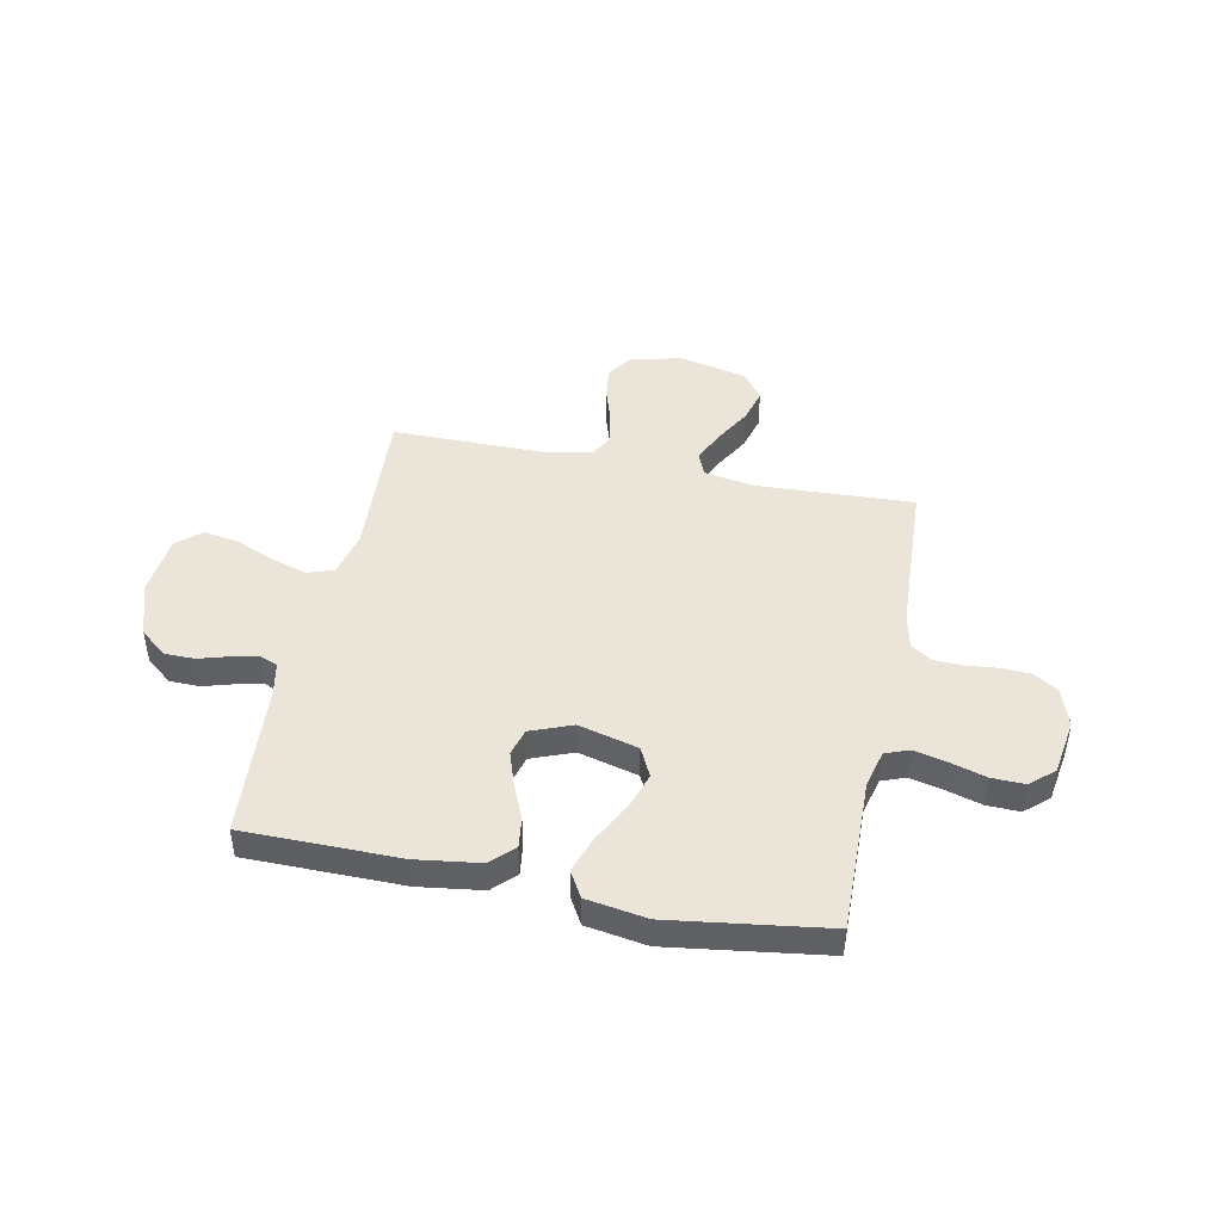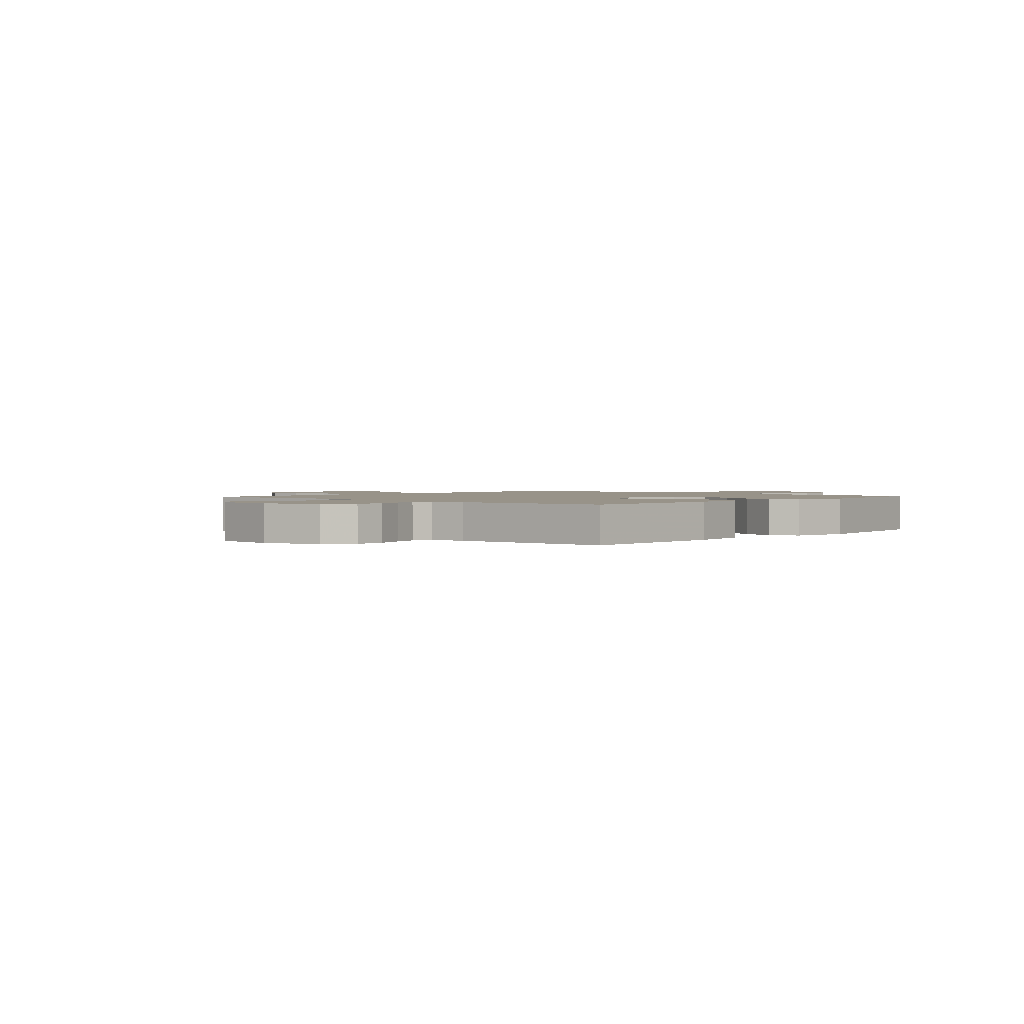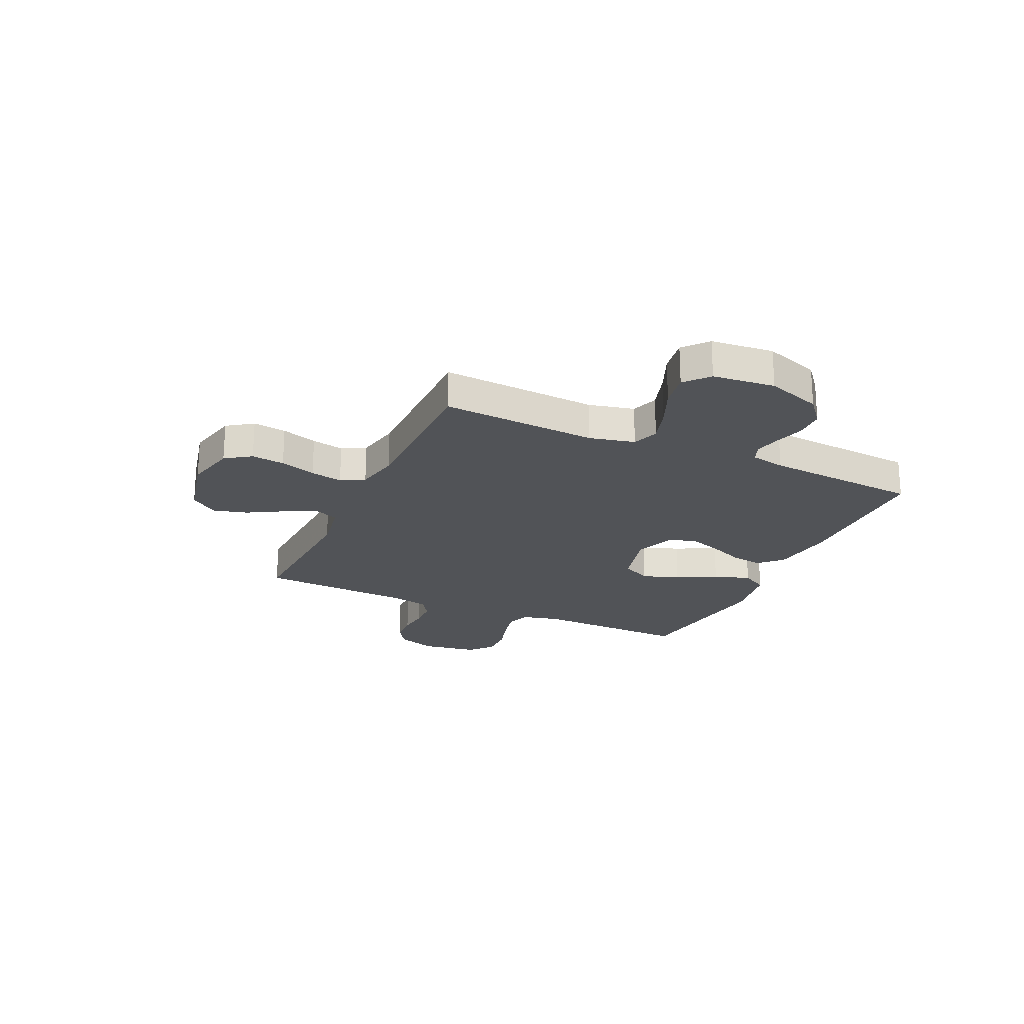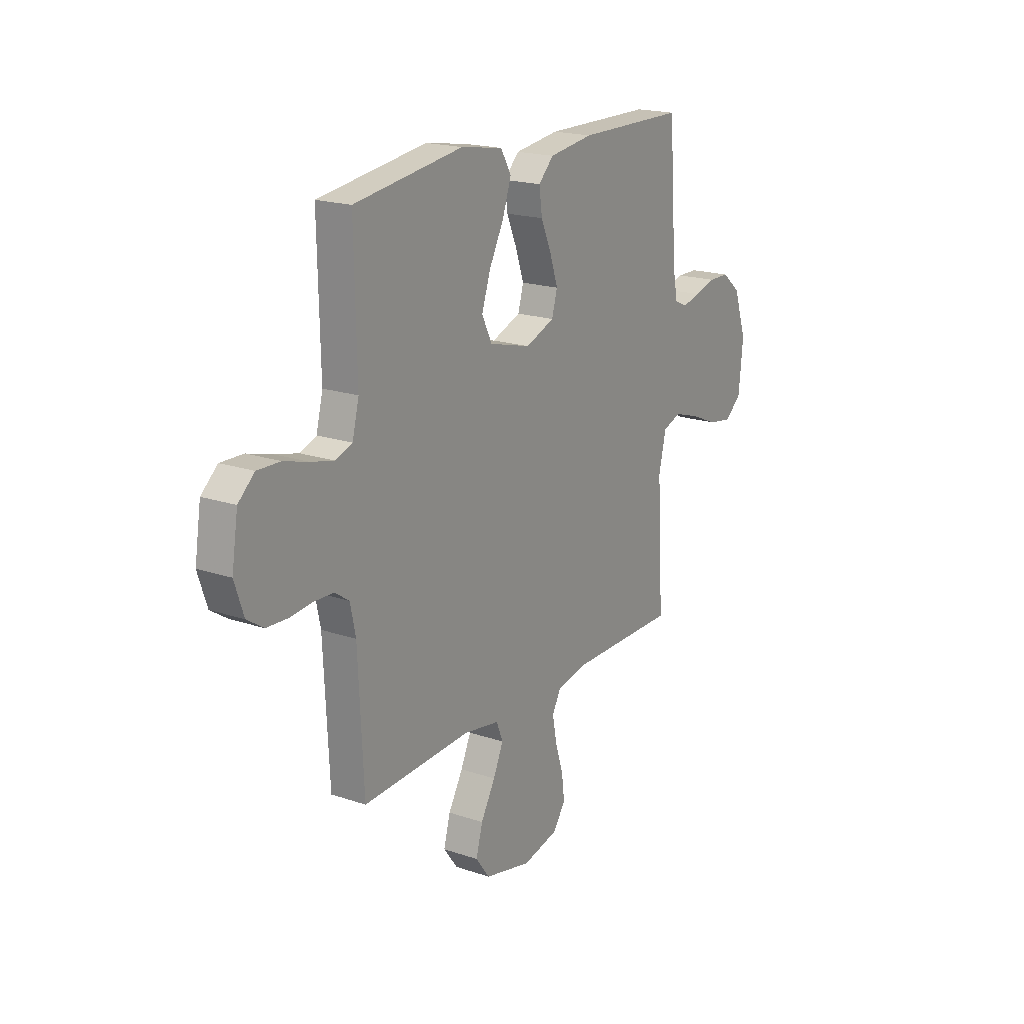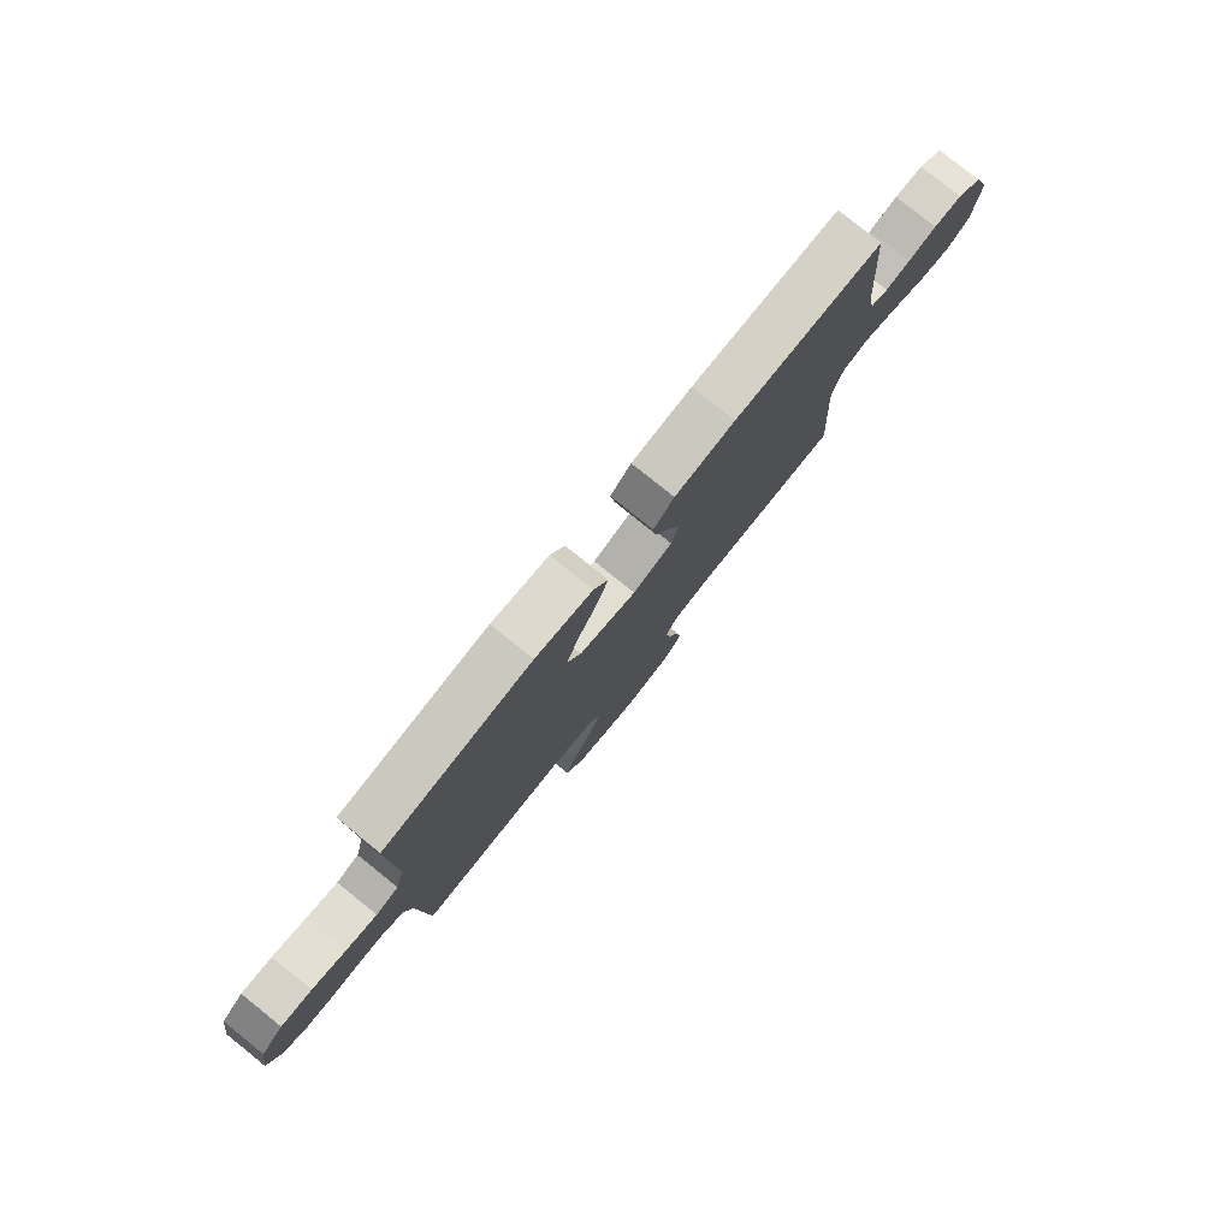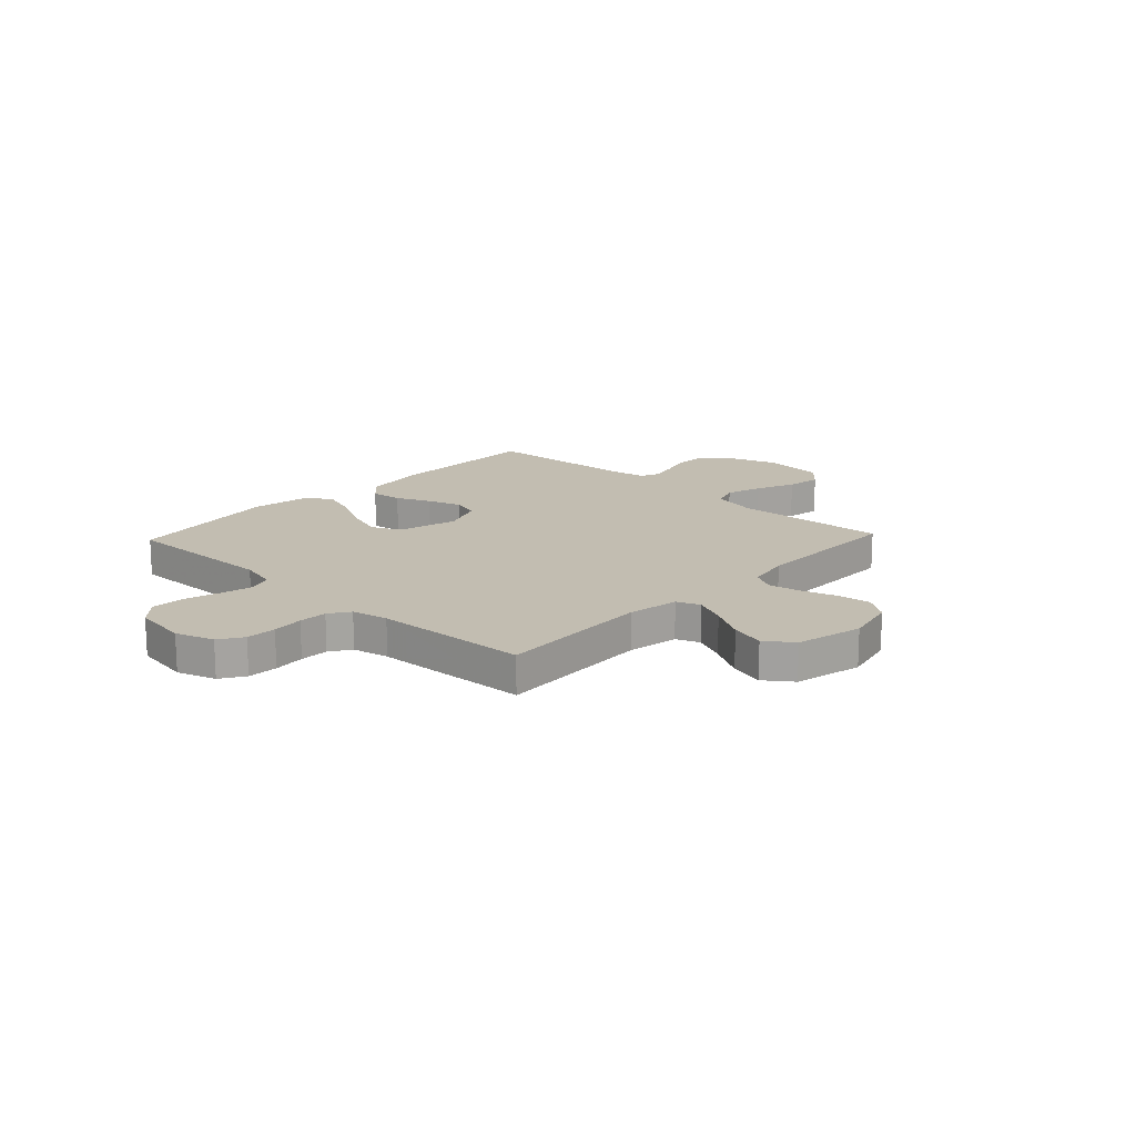
<metadata>
{"format":"obj","ext":"obj","renderer":"f3d","projection":"perspective","resolution":1024,"background":"white","views":[{"elev":45.1,"azim":11.5,"up":"+Y"},{"elev":1.6,"azim":-48.3,"up":"+Y"},{"elev":-22.2,"azim":-114.6,"up":"+Y"},{"elev":19.1,"azim":122.5,"up":"+Z"},{"elev":79.5,"azim":128.8,"up":"+Z"},{"elev":16.8,"azim":133.2,"up":"+Y"}]}
</metadata>
<code>
v 0.5 0.07 0.5
v 0.494 0.07 0.2
v 0.512 0.07 0.128
v 0.558 0.07 0.111
v 0.621 0.07 0.126
v 0.69 0.07 0.146
v 0.753 0.07 0.148
v 0.798 0.07 0.108
v 0.815 0.07 0
v 0.79 0.07 -0.074
v 0.744 0.07 -0.104
v 0.686 0.07 -0.107
v 0.625 0.07 -0.101
v 0.57 0.07 -0.103
v 0.53 0.07 -0.13
v 0.515 0.07 -0.2
v 0.5 0.07 -0.5
v 0.2 0.07 -0.486
v 0.101 0.07 -0.503
v 0.083 0.07 -0.548
v 0.111 0.07 -0.61
v 0.151 0.07 -0.68
v 0.169 0.07 -0.746
v 0.13 0.07 -0.799
v 0 0.07 -0.829
v -0.099 0.07 -0.806
v -0.133 0.07 -0.757
v -0.125 0.07 -0.693
v -0.103 0.07 -0.624
v -0.091 0.07 -0.562
v -0.115 0.07 -0.517
v -0.2 0.07 -0.5
v -0.5 0.07 -0.5
v -0.482 0.07 -0.2
v -0.502 0.07 -0.113
v -0.553 0.07 -0.095
v -0.623 0.07 -0.117
v -0.698 0.07 -0.149
v -0.765 0.07 -0.16
v -0.811 0.07 -0.12
v -0.823 0.07 0
v -0.787 0.07 0.105
v -0.736 0.07 0.147
v -0.678 0.07 0.148
v -0.621 0.07 0.131
v -0.571 0.07 0.119
v -0.535 0.07 0.134
v -0.522 0.07 0.2
v -0.5 0.07 0.5
v -0.2 0.07 0.502
v -0.078 0.07 0.485
v -0.036 0.07 0.443
v -0.044 0.07 0.383
v -0.073 0.07 0.316
v -0.095 0.07 0.251
v -0.08 0.07 0.198
v 0 0.07 0.167
v 0.115 0.07 0.197
v 0.143 0.07 0.254
v 0.119 0.07 0.326
v 0.079 0.07 0.403
v 0.055 0.07 0.473
v 0.084 0.07 0.523
v 0.2 0.07 0.542
v 0.5 0 0.5
v 0.494 0 0.2
v 0.512 0 0.128
v 0.558 0 0.111
v 0.621 0 0.126
v 0.69 0 0.146
v 0.753 0 0.148
v 0.798 0 0.108
v 0.815 0 0
v 0.79 0 -0.074
v 0.744 0 -0.104
v 0.686 0 -0.107
v 0.625 0 -0.101
v 0.57 0 -0.103
v 0.53 0 -0.13
v 0.515 0 -0.2
v 0.5 0 -0.5
v 0.2 0 -0.486
v 0.101 0 -0.503
v 0.083 0 -0.548
v 0.111 0 -0.61
v 0.151 0 -0.68
v 0.169 0 -0.746
v 0.13 0 -0.799
v 0 0 -0.829
v -0.099 0 -0.806
v -0.133 0 -0.757
v -0.125 0 -0.693
v -0.103 0 -0.624
v -0.091 0 -0.562
v -0.115 0 -0.517
v -0.2 0 -0.5
v -0.5 0 -0.5
v -0.482 0 -0.2
v -0.502 0 -0.113
v -0.553 0 -0.095
v -0.623 0 -0.117
v -0.698 0 -0.149
v -0.765 0 -0.16
v -0.811 0 -0.12
v -0.823 0 0
v -0.787 0 0.105
v -0.736 0 0.147
v -0.678 0 0.148
v -0.621 0 0.131
v -0.571 0 0.119
v -0.535 0 0.134
v -0.522 0 0.2
v -0.5 0 0.5
v -0.2 0 0.502
v -0.078 0 0.485
v -0.036 0 0.443
v -0.044 0 0.383
v -0.073 0 0.316
v -0.095 0 0.251
v -0.08 0 0.198
v 0 0 0.167
v 0.115 0 0.197
v 0.143 0 0.254
v 0.119 0 0.326
v 0.079 0 0.403
v 0.055 0 0.473
v 0.084 0 0.523
v 0.2 0 0.542
f 64 1 2
f 63 64 2
f 62 63 2
f 61 62 2
f 60 61 2
f 59 60 2 3
f 58 59 3 4
f 57 58 4
f 52 53 54
f 51 52 54
f 50 51 54
f 49 50 54
f 48 49 54
f 47 48 54 55
f 46 47 55 56
f 43 44 45
f 42 43 45
f 41 42 45
f 40 41 45
f 39 40 45
f 38 39 45
f 37 38 45
f 36 37 45 46
f 46 56 57
f 36 46 57
f 35 36 57
f 32 33 34
f 35 57 4
f 34 35 4
f 32 34 4
f 31 32 4
f 27 28 29
f 26 27 29
f 25 26 29
f 24 25 29
f 23 24 29
f 22 23 29
f 21 22 29
f 20 21 29 30
f 16 17 18
f 15 16 18 19
f 11 12 13
f 10 11 13
f 9 10 13
f 8 9 13
f 7 8 13
f 6 7 13
f 5 6 13
f 5 13 14
f 4 5 14 15
f 19 20 30 31
f 4 15 19 31
f 66 65 128
f 66 128 127
f 66 127 126
f 66 126 125
f 66 125 124
f 67 66 124 123
f 68 67 123 122
f 68 122 121
f 118 117 116
f 118 116 115
f 118 115 114
f 118 114 113
f 118 113 112
f 119 118 112 111
f 120 119 111 110
f 109 108 107
f 109 107 106
f 109 106 105
f 109 105 104
f 109 104 103
f 109 103 102
f 109 102 101
f 110 109 101 100
f 121 120 110
f 121 110 100
f 121 100 99
f 98 97 96
f 68 121 99
f 68 99 98
f 68 98 96
f 68 96 95
f 93 92 91
f 93 91 90
f 93 90 89
f 93 89 88
f 93 88 87
f 93 87 86
f 93 86 85
f 94 93 85 84
f 82 81 80
f 83 82 80 79
f 77 76 75
f 77 75 74
f 77 74 73
f 77 73 72
f 77 72 71
f 77 71 70
f 77 70 69
f 78 77 69
f 79 78 69 68
f 95 94 84 83
f 95 83 79 68
f 1 65 66 2
f 2 66 67 3
f 3 67 68 4
f 4 68 69 5
f 5 69 70 6
f 6 70 71 7
f 7 71 72 8
f 8 72 73 9
f 9 73 74 10
f 10 74 75 11
f 11 75 76 12
f 12 76 77 13
f 13 77 78 14
f 14 78 79 15
f 15 79 80 16
f 16 80 81 17
f 17 81 82 18
f 18 82 83 19
f 19 83 84 20
f 20 84 85 21
f 21 85 86 22
f 22 86 87 23
f 23 87 88 24
f 24 88 89 25
f 25 89 90 26
f 26 90 91 27
f 27 91 92 28
f 28 92 93 29
f 29 93 94 30
f 30 94 95 31
f 31 95 96 32
f 32 96 97 33
f 33 97 98 34
f 34 98 99 35
f 35 99 100 36
f 36 100 101 37
f 37 101 102 38
f 38 102 103 39
f 39 103 104 40
f 40 104 105 41
f 41 105 106 42
f 42 106 107 43
f 43 107 108 44
f 44 108 109 45
f 45 109 110 46
f 46 110 111 47
f 47 111 112 48
f 48 112 113 49
f 49 113 114 50
f 50 114 115 51
f 51 115 116 52
f 52 116 117 53
f 53 117 118 54
f 54 118 119 55
f 55 119 120 56
f 56 120 121 57
f 57 121 122 58
f 58 122 123 59
f 59 123 124 60
f 60 124 125 61
f 61 125 126 62
f 62 126 127 63
f 63 127 128 64
f 64 128 65 1

</code>
